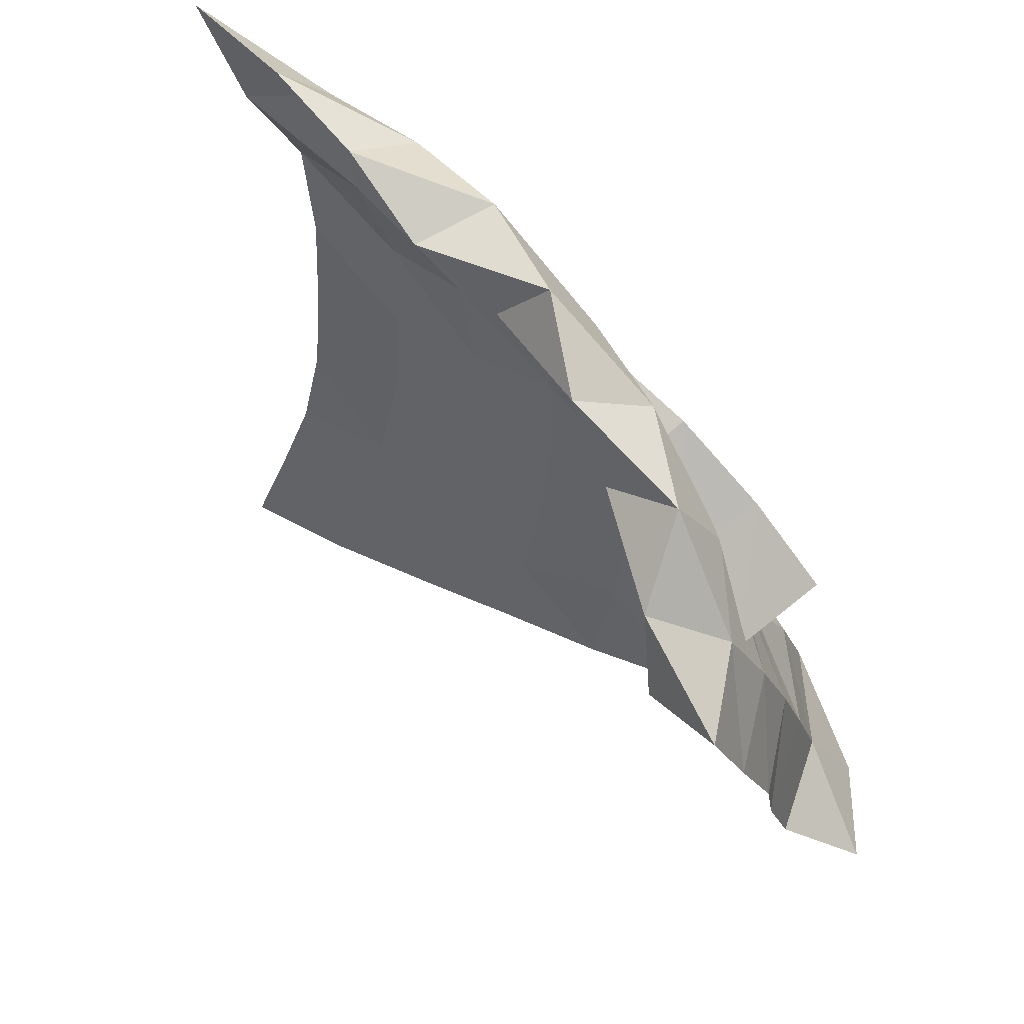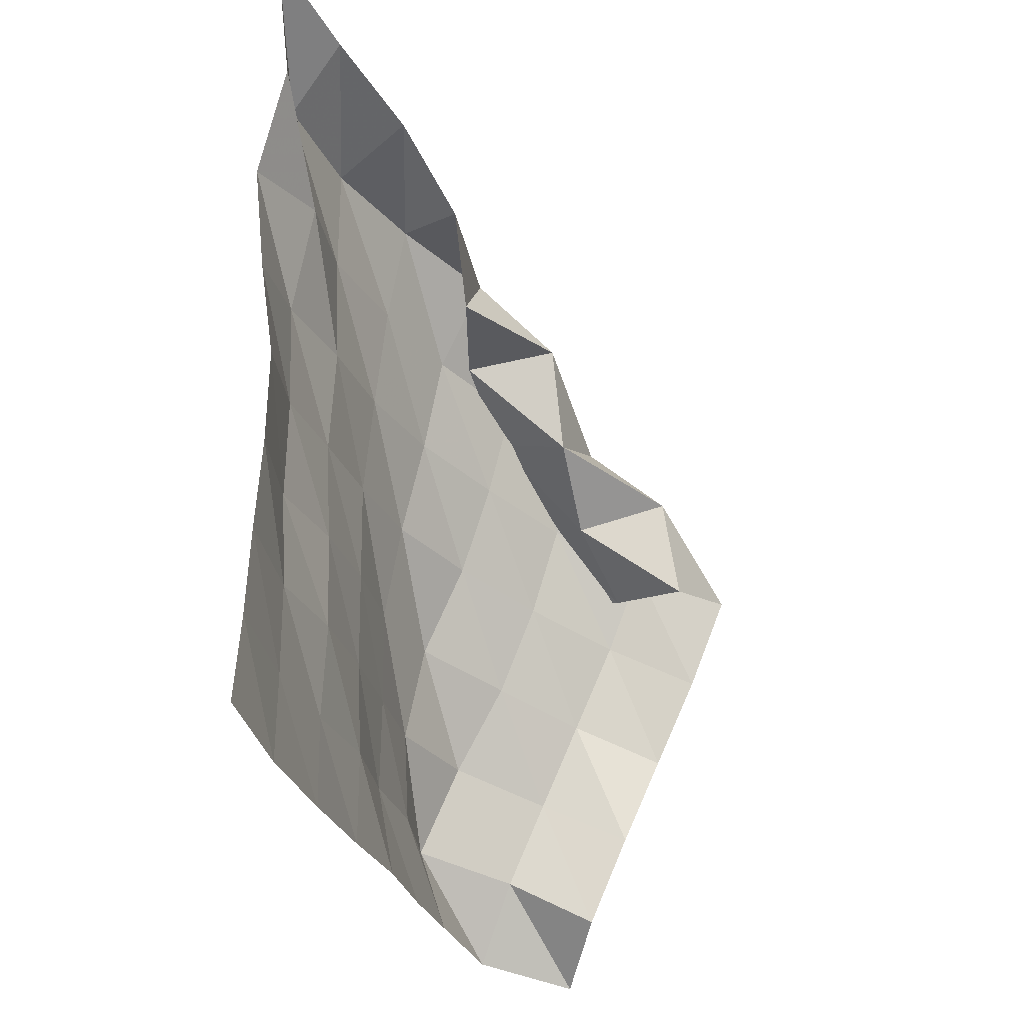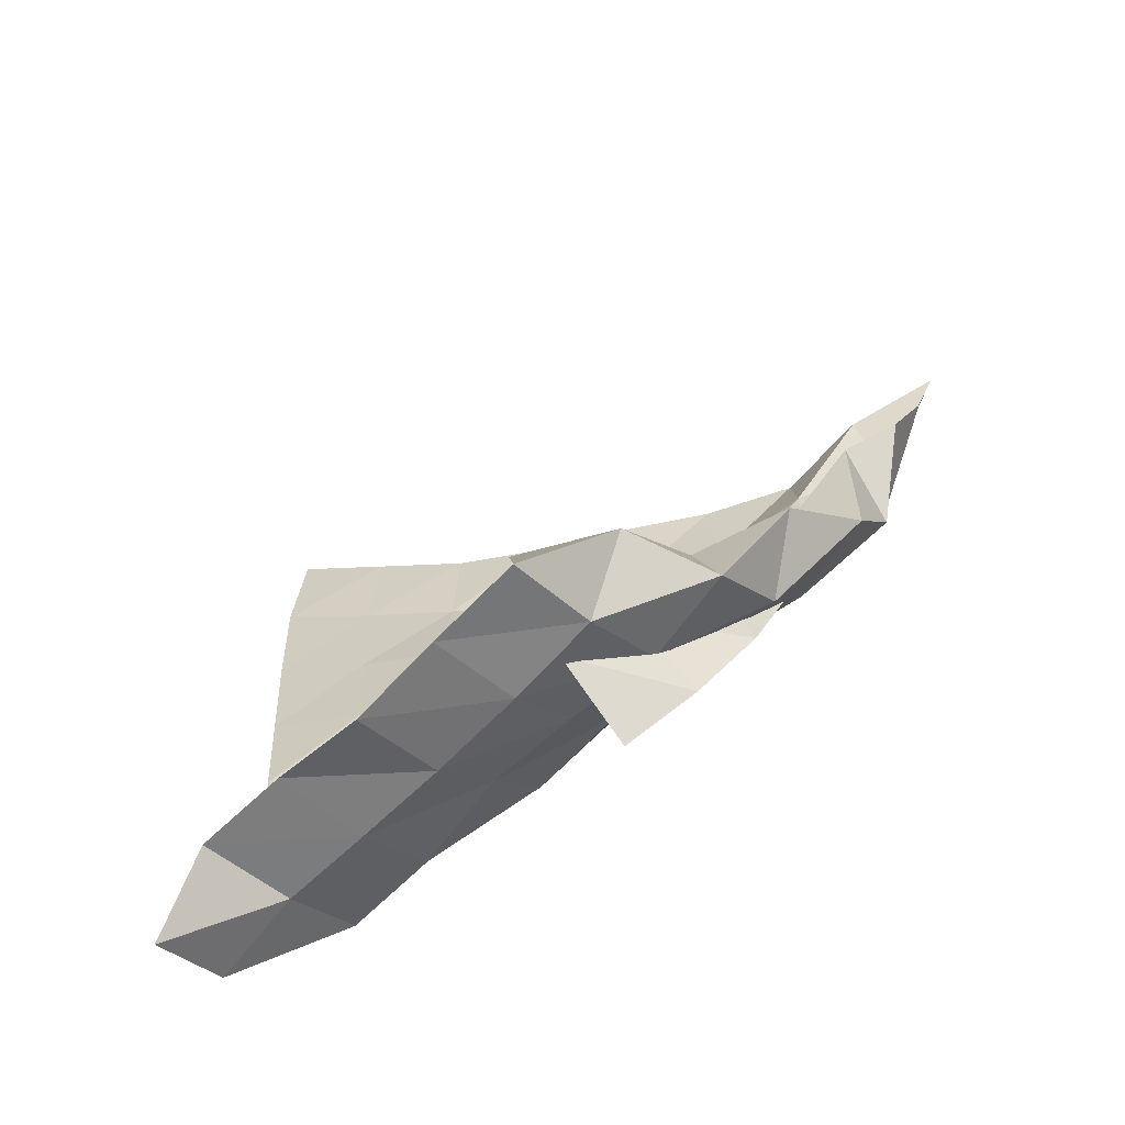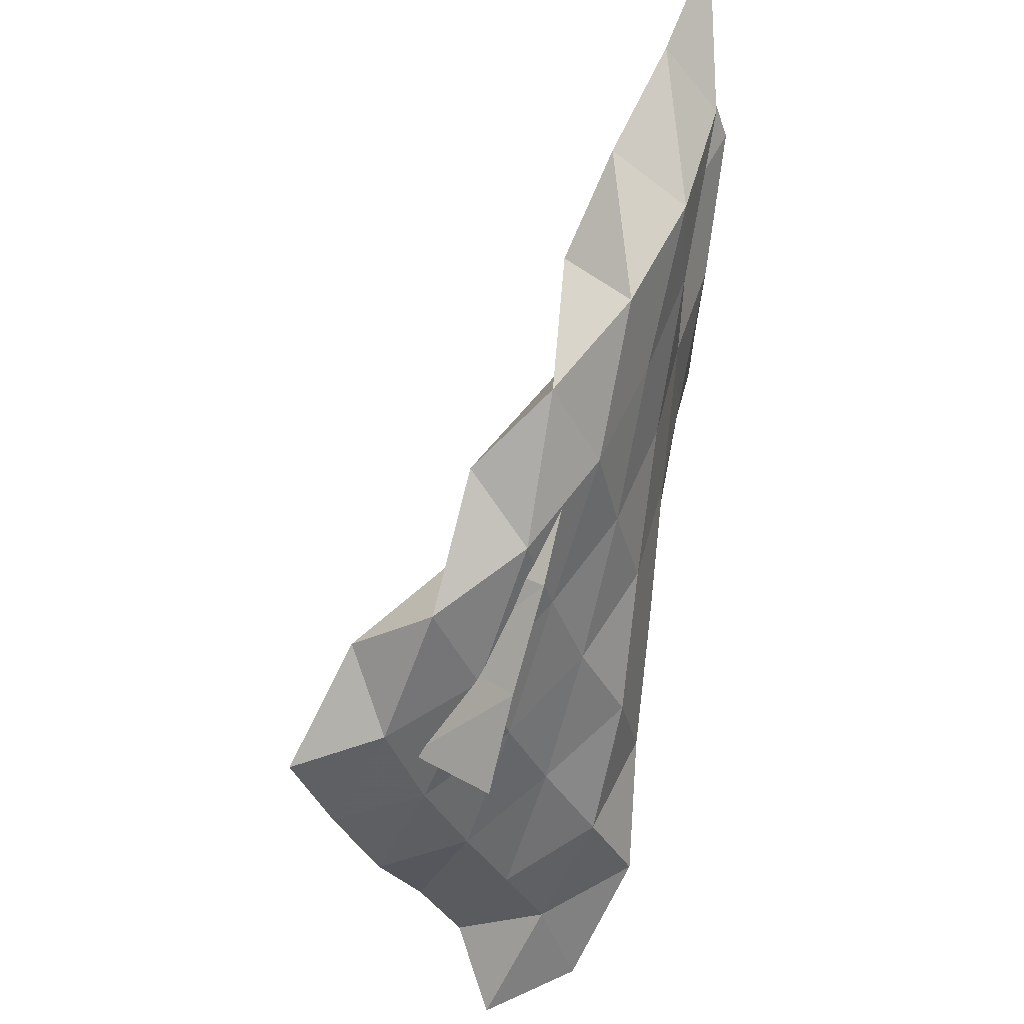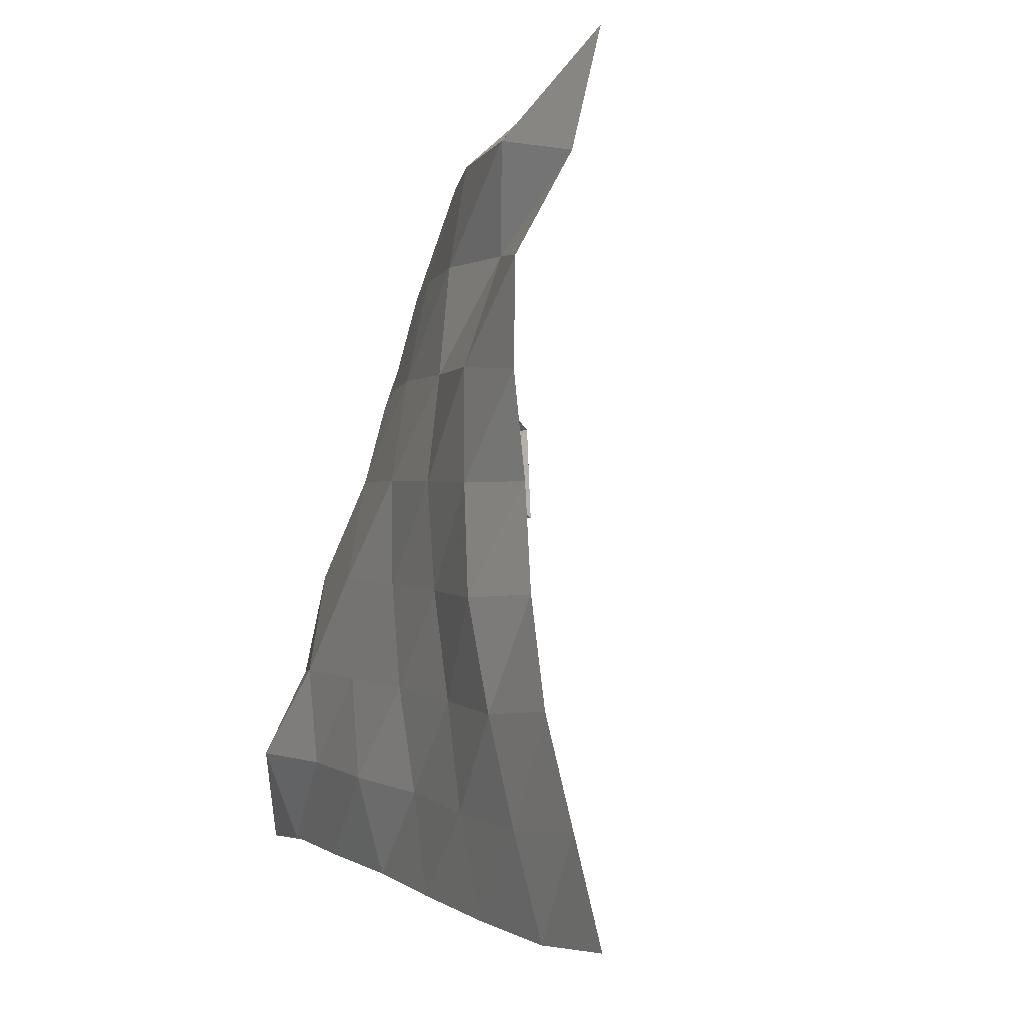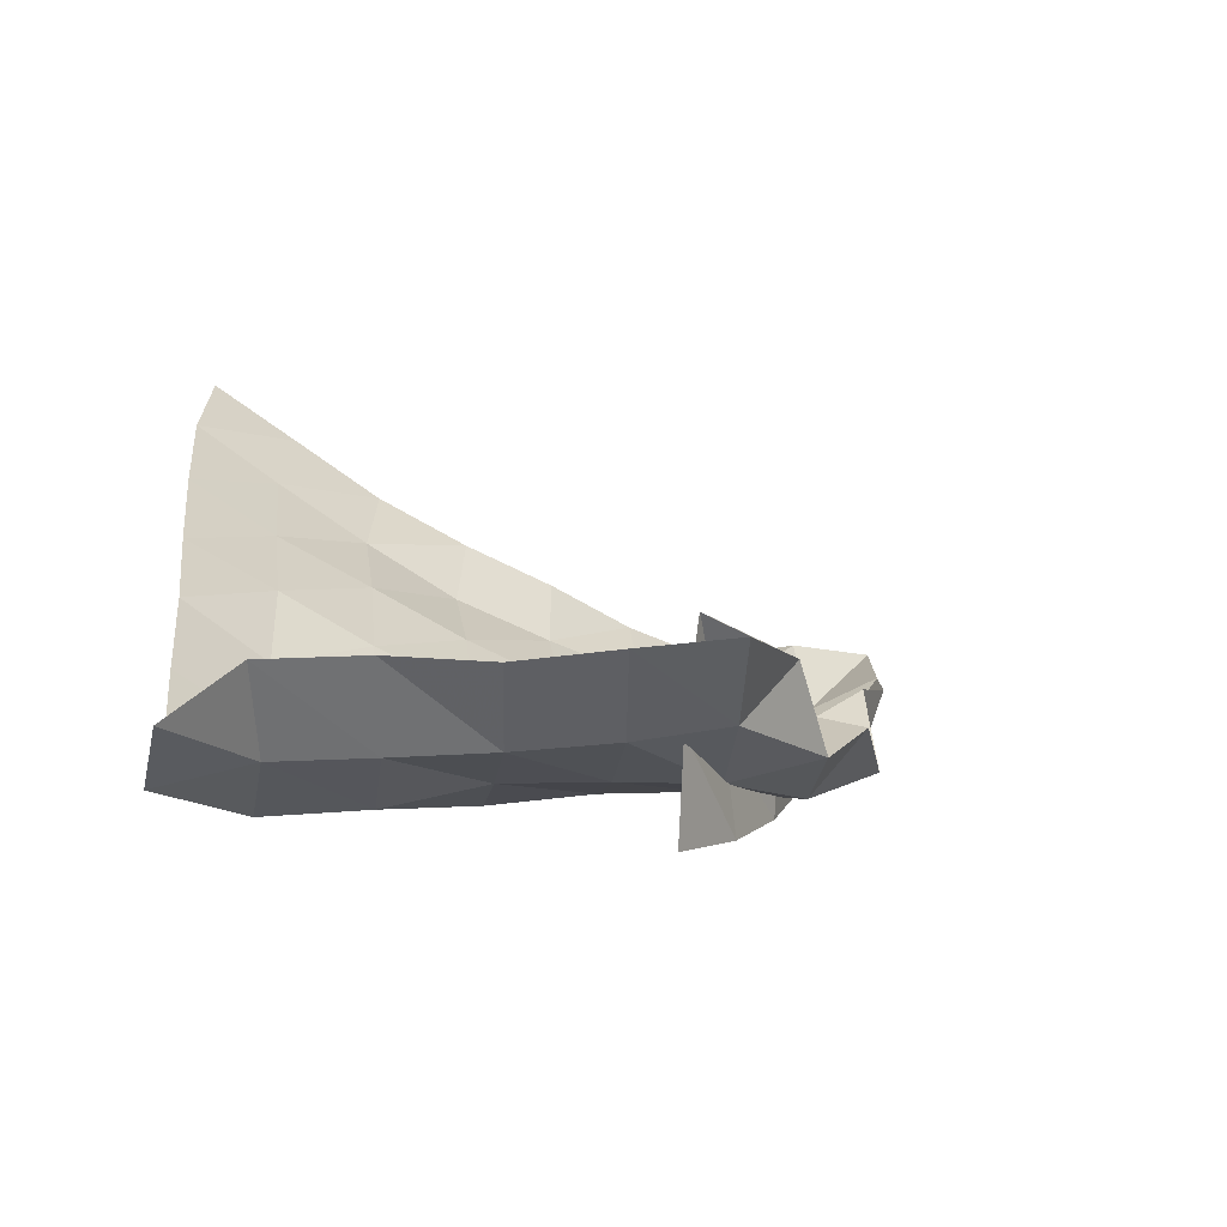
<metadata>
{"format":"obj","ext":"obj","renderer":"f3d","projection":"perspective","resolution":1024,"background":"white","views":[{"elev":50.4,"azim":-64.9,"up":"+Z"},{"elev":-28.4,"azim":-171.3,"up":"+Z"},{"elev":-57.2,"azim":-70.5,"up":"+Y"},{"elev":63.3,"azim":3.7,"up":"+Z"},{"elev":-2.4,"azim":149.4,"up":"+Z"},{"elev":-58.2,"azim":-115.6,"up":"+Y"}]}
</metadata>
<code>
v -1 0 -1
v -0.9876 -0.09468 -0.7505
v -0.9709 -0.1858 -0.4924
v -0.9692 -0.2428 -0.2337
v -0.9668 -0.2645 0.01999
v -0.933 -0.2569 0.2708
v -0.9156 -0.2206 0.5209
v -1.005 -0.1254 0.7483
v -1 0 1
v -1.021 -0.2831 -1.02
v -1 -0.3699 -0.7731
v -0.978 -0.448 -0.5089
v -0.9518 -0.4982 -0.2399
v -0.9513 -0.5151 0.02829
v -0.9444 -0.5035 0.2974
v -1.01 -0.4442 0.5544
v -0.9599 -0.3568 0.8041
v -1.095 -0.2843 0.951
v -1.044 -0.599 -1.004
v -1.025 -0.6654 -0.7543
v -1.022 -0.7202 -0.4895
v -1.004 -0.7564 -0.2221
v -0.9904 -0.7655 0.04388
v -1.01 -0.7428 0.3036
v -1.011 -0.6952 0.5596
v -1.026 -0.6378 0.7967
v -1.211 -0.5466 0.8814
v -1.068 -0.912 -0.9808
v -1.058 -0.9577 -0.7277
v -1.037 -0.9988 -0.4663
v -1.029 -1.024 -0.2023
v -1.026 -1.024 0.05925
v -1.056 -0.9975 0.3116
v -1.094 -0.9569 0.561
v -1.147 -0.9113 0.7954
v -1.312 -0.7715 0.744
v -1.096 -1.206 -0.9561
v -1.046 -1.246 -0.7074
v -1.043 -1.275 -0.4484
v -1.036 -1.292 -0.1869
v -1.081 -1.281 0.06729
v -1.145 -1.249 0.3092
v -1.199 -1.215 0.551
v -1.319 -1.141 0.7505
v -1.305 -0.9906 0.5894
v -1.104 -1.502 -0.9337
v -1.065 -1.534 -0.6849
v -1.049 -1.55 -0.4346
v -1.098 -1.555 -0.1793
v -1.211 -1.515 0.04799
v -1.294 -1.472 0.2771
v -1.359 -1.442 0.5115
v -1.505 -1.286 0.6057
v -1.269 -1.261 0.5548
v -1.124 -1.784 -0.9126
v -1.046 -1.825 -0.6759
v -1.155 -1.797 -0.4443
v -1.288 -1.74 -0.2305
v -1.385 -1.714 0.003446
v -1.461 -1.679 0.2334
v -1.575 -1.601 0.437
v -1.519 -1.389 0.3528
v -1.315 -1.506 0.4451
v -1.185 -2.058 -0.9341
v -1.279 -1.959 -0.734
v -1.379 -1.936 -0.514
v -1.482 -1.91 -0.2883
v -1.589 -1.873 -0.0623
v -1.685 -1.804 0.1516
v -1.778 -1.607 0.2587
v -1.541 -1.603 0.196
v -1.374 -1.735 0.3073
v -1.421 -2.172 -0.9824
v -1.509 -1.976 -0.8521
v -1.612 -1.951 -0.6231
v -1.712 -1.961 -0.3913
v -1.822 -1.916 -0.1686
v -1.922 -1.862 0.05449
v -1.814 -1.647 0.0003151
v -1.623 -1.807 0.05549
v -1.42 -1.929 0.1386
f 1 10 2
f 2 10 11
f 2 11 3
f 3 11 12
f 3 12 4
f 4 12 13
f 4 13 5
f 5 13 14
f 5 14 6
f 6 14 15
f 6 15 7
f 7 15 16
f 7 16 8
f 8 16 17
f 8 17 9
f 9 17 18
f 10 19 11
f 11 19 20
f 11 20 12
f 12 20 21
f 12 21 13
f 13 21 22
f 13 22 14
f 14 22 23
f 14 23 15
f 15 23 24
f 15 24 16
f 16 24 25
f 16 25 17
f 17 25 26
f 17 26 18
f 18 26 27
f 19 28 20
f 20 28 29
f 20 29 21
f 21 29 30
f 21 30 22
f 22 30 31
f 22 31 23
f 23 31 32
f 23 32 24
f 24 32 33
f 24 33 25
f 25 33 34
f 25 34 26
f 26 34 35
f 26 35 27
f 27 35 36
f 28 37 29
f 29 37 38
f 29 38 30
f 30 38 39
f 30 39 31
f 31 39 40
f 31 40 32
f 32 40 41
f 32 41 33
f 33 41 42
f 33 42 34
f 34 42 43
f 34 43 35
f 35 43 44
f 35 44 36
f 36 44 45
f 37 46 38
f 38 46 47
f 38 47 39
f 39 47 48
f 39 48 40
f 40 48 49
f 40 49 41
f 41 49 50
f 41 50 42
f 42 50 51
f 42 51 43
f 43 51 52
f 43 52 44
f 44 52 53
f 44 53 45
f 45 53 54
f 46 55 47
f 47 55 56
f 47 56 48
f 48 56 57
f 48 57 49
f 49 57 58
f 49 58 50
f 50 58 59
f 50 59 51
f 51 59 60
f 51 60 52
f 52 60 61
f 52 61 53
f 53 61 62
f 53 62 54
f 54 62 63
f 55 64 56
f 56 64 65
f 56 65 57
f 57 65 66
f 57 66 58
f 58 66 67
f 58 67 59
f 59 67 68
f 59 68 60
f 60 68 69
f 60 69 61
f 61 69 70
f 61 70 62
f 62 70 71
f 62 71 63
f 63 71 72
f 64 73 65
f 65 73 74
f 65 74 66
f 66 74 75
f 66 75 67
f 67 75 76
f 67 76 68
f 68 76 77
f 68 77 69
f 69 77 78
f 69 78 70
f 70 78 79
f 70 79 71
f 71 79 80
f 71 80 72
f 72 80 81

</code>
